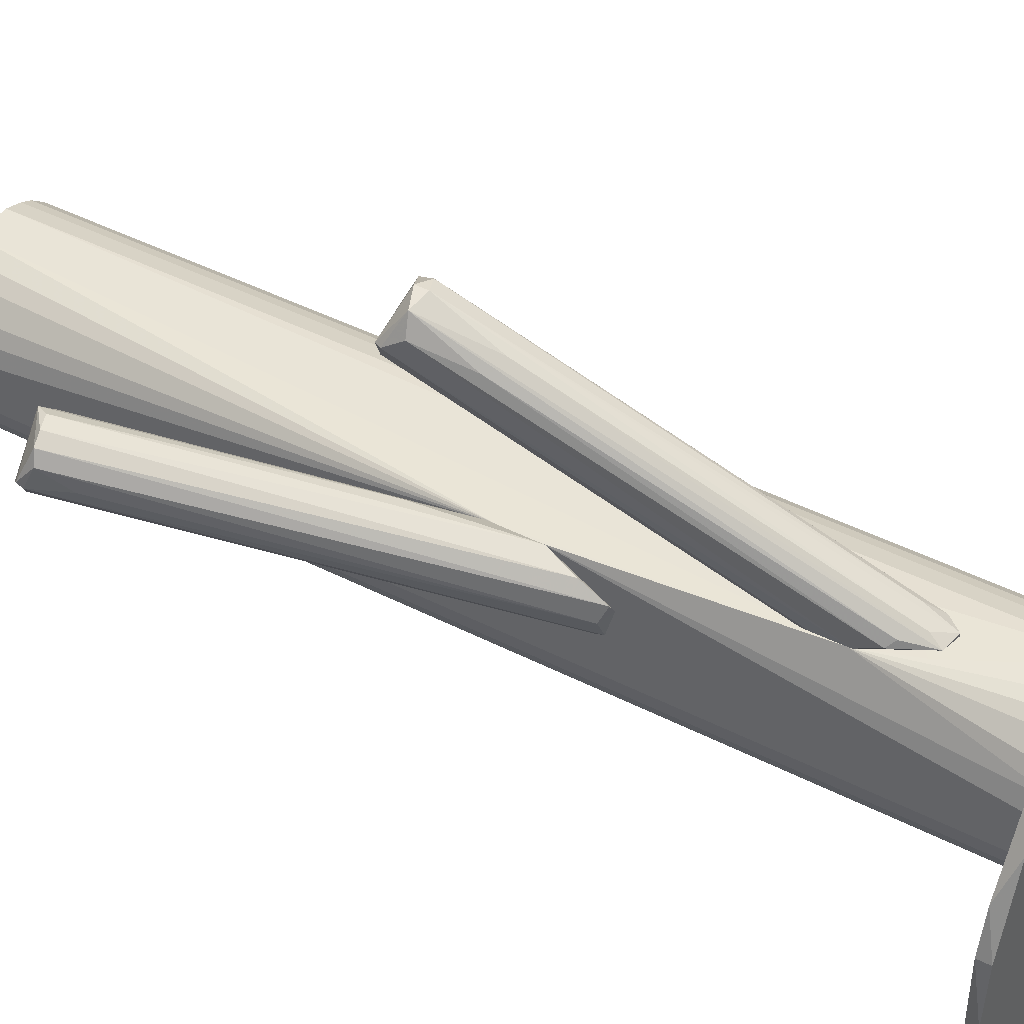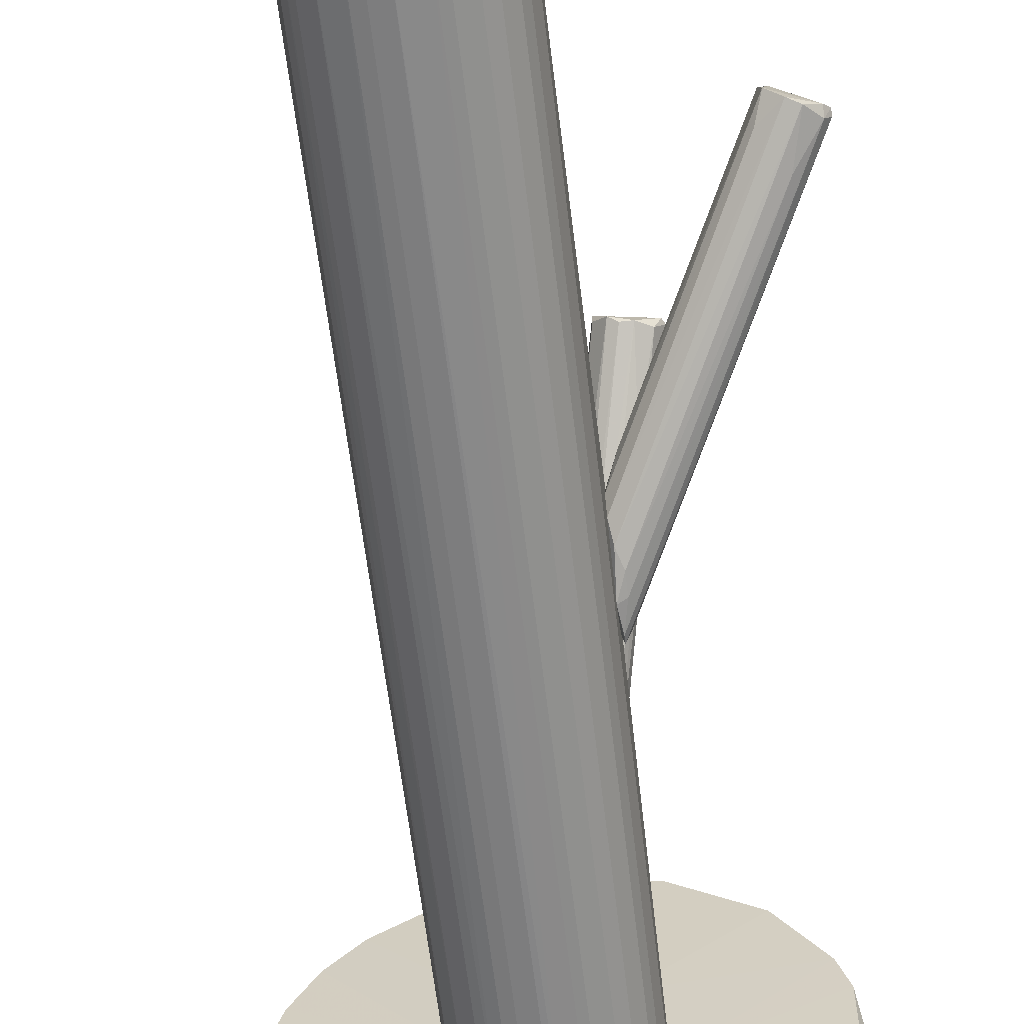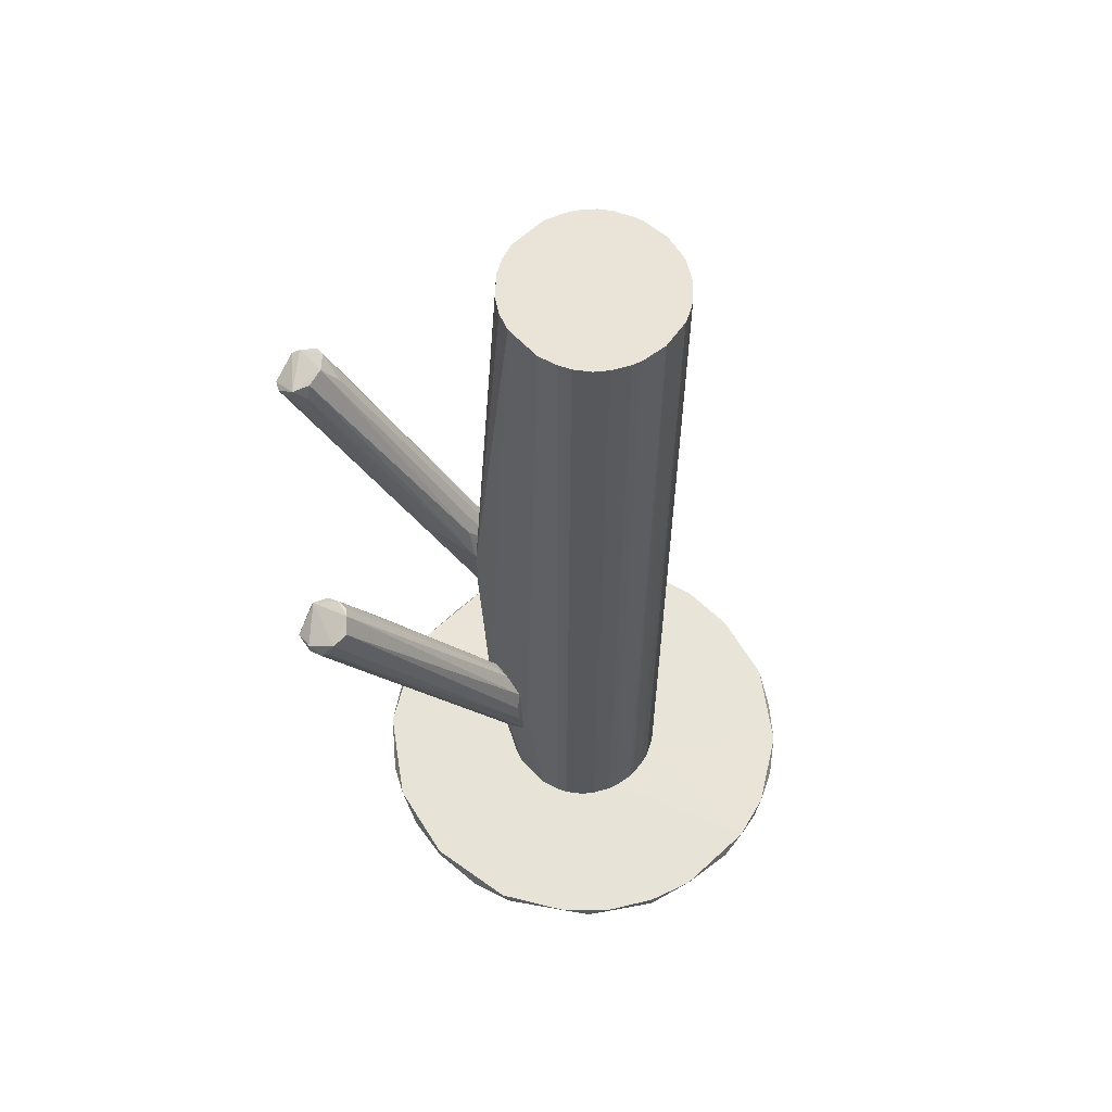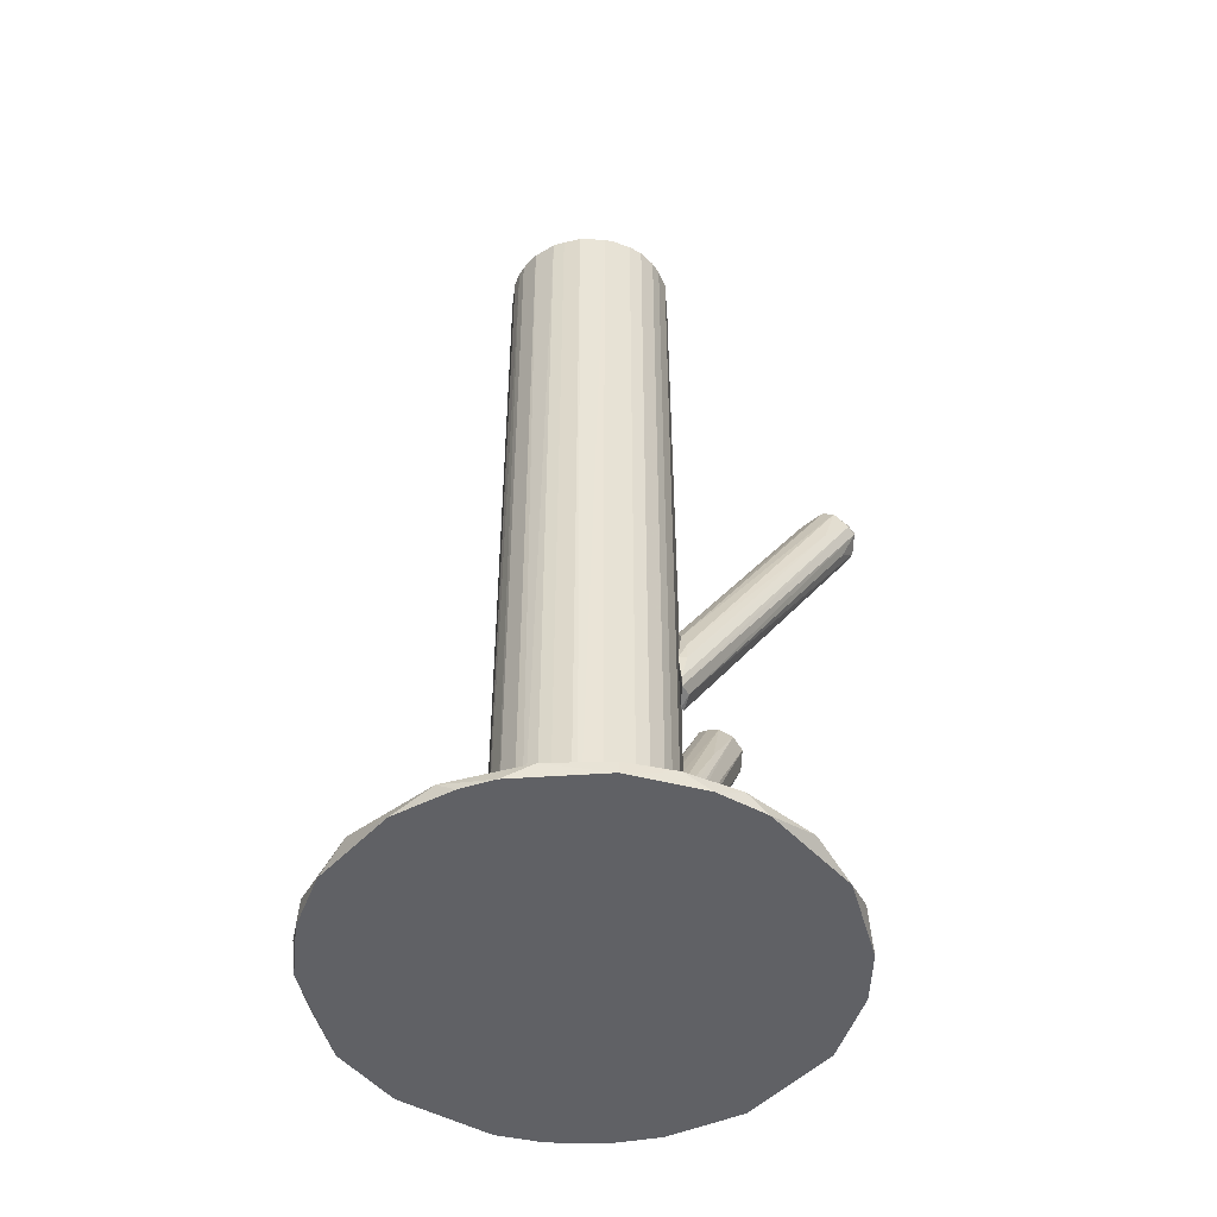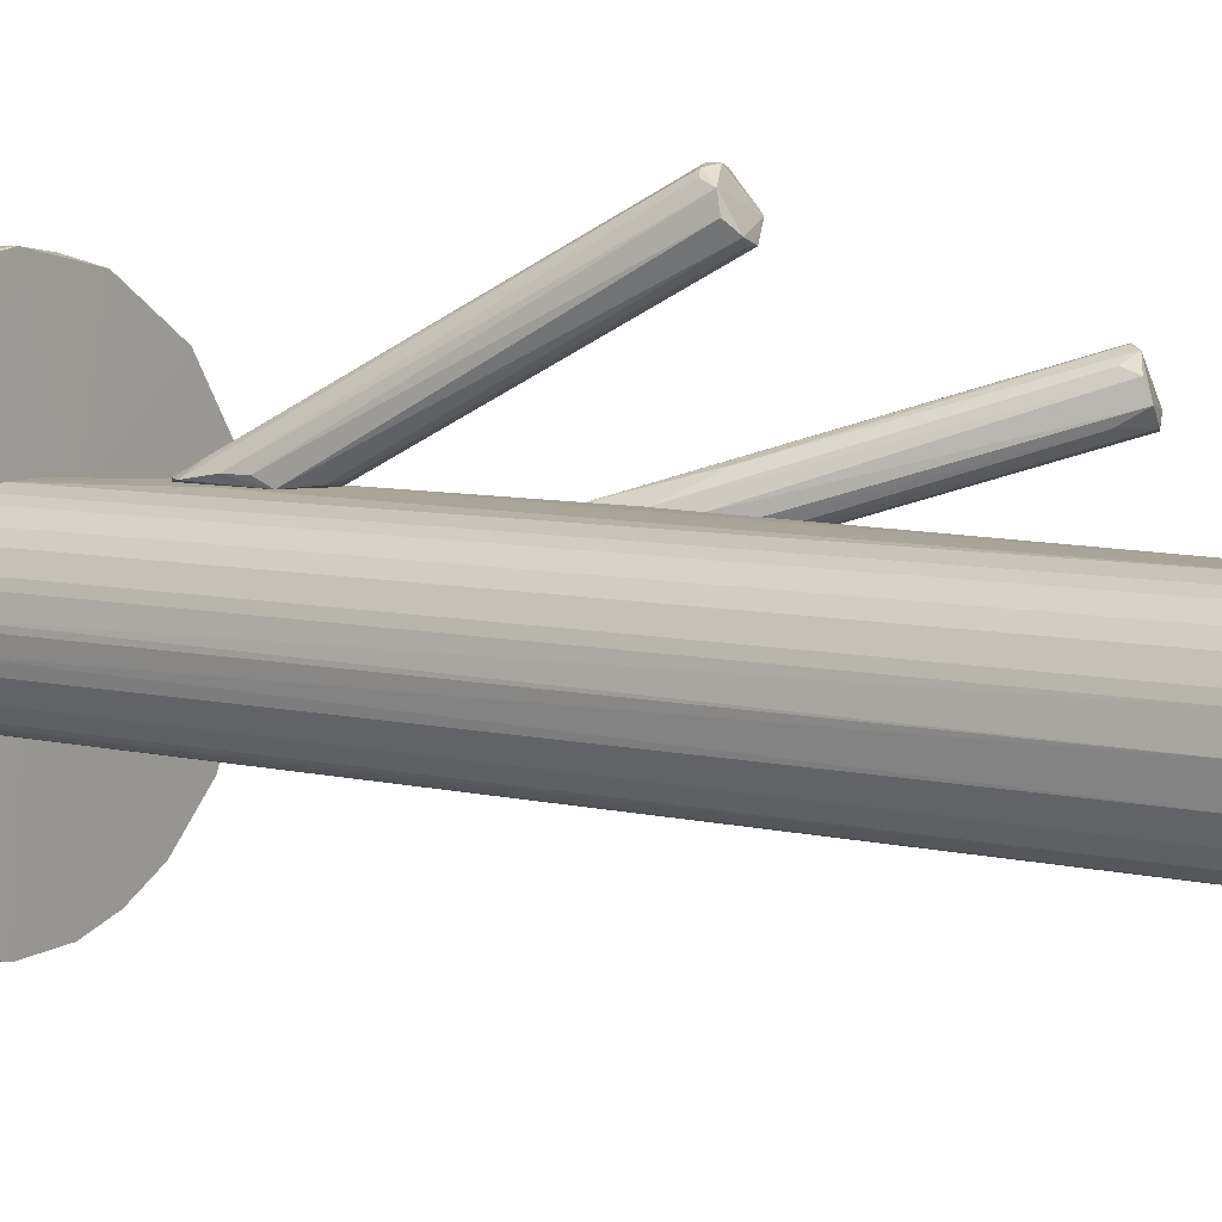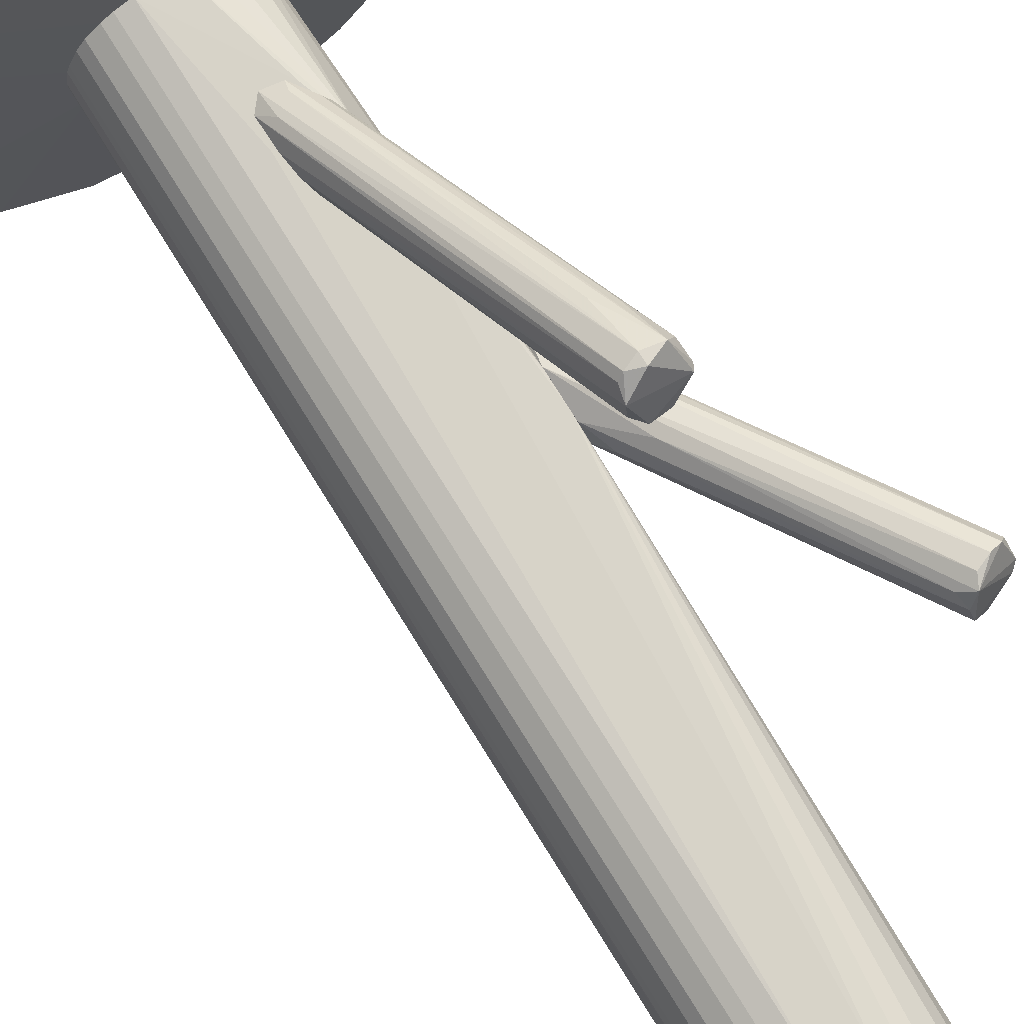
<metadata>
{"format":"obj","ext":"obj","renderer":"f3d","projection":"perspective","resolution":1024,"background":"white","views":[{"elev":43.6,"azim":121.2,"up":"+Y"},{"elev":-61.9,"azim":6.8,"up":"+Y"},{"elev":61.1,"azim":-133.2,"up":"+Z"},{"elev":-47.7,"azim":4.4,"up":"+Z"},{"elev":7.2,"azim":-55.2,"up":"+Y"},{"elev":76.4,"azim":-31.9,"up":"+Y"}]}
</metadata>
<code>
o convex_0
v -0.02218 -0.0589 -0.1098
v -0.003719 0.04851 -0.1071
v -0.003719 0.04851 -0.1098
v 0.04965 -0.01922 -0.1071
v -0.05844 -0.01717 -0.1071
v 0.04965 0.005391 -0.1098
v -0.05503 0.01497 -0.1098
v 0.01749 -0.05754 -0.1071
v 0.03254 -0.04795 -0.1098
v 0.007916 0.009499 -0.1064
v 0.03597 0.0314 -0.1071
v -0.04065 0.03482 -0.1071
v -0.02629 -0.05753 -0.1071
v -0.05023 -0.03769 -0.1098
v -0.0215 -0.01716 -0.1064
v 0.02502 0.04029 -0.1098
v -0.02697 0.04371 -0.1098
v 0.007226 -0.02332 -0.1064
v 0.006547 -0.06096 -0.1098
v -0.05503 0.01497 -0.1071
v -0.04408 -0.04521 -0.1071
v 0.04692 -0.02811 -0.1098
v 0.04076 -0.03906 -0.1071
v 0.04965 0.005391 -0.1071
v -0.05913 -0.01032 -0.1098
v -0.01533 0.01019 -0.1064
v -0.007806 -0.06165 -0.1071
v 0.01681 0.04441 -0.1071
v 0.04281 0.0225 -0.1098
v -0.0256 0.04439 -0.1071
v -0.04544 0.03003 -0.1098
v -0.03519 -0.05274 -0.1098
v -0.05844 0.004032 -0.1071
v 0.01544 -0.011 -0.1064
v 0.05103 -0.007582 -0.1098
v -0.05503 -0.02879 -0.1071
v 0.04692 0.0143 -0.1071
v -0.005078 -0.02674 -0.1064
v 0.007916 0.04713 -0.1098
v 0.02844 -0.05137 -0.1071
v -0.0564 -0.02468 -0.1098
v 0.02297 -0.05479 -0.1098
v -0.02355 -0.001446 -0.1064
v -0.04887 0.02592 -0.1071
v -0.0167 0.04714 -0.1098
v 0.006547 -0.06096 -0.1071
v -0.01465 -0.06096 -0.1098
f 19 27 47
f 1 3 6
f 3 1 7
f 1 6 9
f 7 1 14
f 6 3 16
f 3 7 17
f 10 15 18
f 1 9 19
f 13 15 21
f 9 6 22
f 9 22 23
f 22 4 23
f 7 14 25
f 10 2 26
f 15 10 26
f 2 10 28
f 10 11 28
f 11 16 28
f 6 16 29
f 16 11 29
f 17 12 30
f 26 2 30
f 12 26 30
f 17 7 31
f 12 17 31
f 1 13 32
f 14 1 32
f 13 21 32
f 21 14 32
f 20 7 33
f 7 25 33
f 25 5 33
f 10 18 34
f 23 4 34
f 18 23 34
f 4 24 34
f 4 22 35
f 22 6 35
f 24 4 35
f 6 24 35
f 15 5 36
f 14 21 36
f 21 15 36
f 11 10 37
f 24 6 37
f 6 29 37
f 29 11 37
f 10 34 37
f 34 24 37
f 15 13 38
f 18 15 38
f 13 27 38
f 3 2 39
f 16 3 39
f 2 28 39
f 28 16 39
f 18 8 40
f 9 23 40
f 23 18 40
f 25 14 41
f 5 25 41
f 36 5 41
f 14 36 41
f 19 9 42
f 8 19 42
f 40 8 42
f 9 40 42
f 5 15 43
f 15 26 43
f 33 5 43
f 20 33 43
f 7 20 44
f 26 12 44
f 31 7 44
f 12 31 44
f 43 26 44
f 20 43 44
f 2 3 45
f 3 17 45
f 30 2 45
f 17 30 45
f 8 18 46
f 19 8 46
f 27 19 46
f 18 38 46
f 38 27 46
f 13 1 47
f 1 19 47
f 27 13 47
o convex_1
v 0.007235 0.01362 -0.07834
v -0.005079 -0.02675 -0.1064
v -0.009185 -0.02607 -0.1064
v -0.009185 -0.02607 0.1098
v -0.02287 0.000616 -0.1064
v -0.01534 0.01019 0.1098
v 0.01545 -0.01101 0.1098
v 0.01545 -0.01101 -0.1064
v -0.02287 -0.01444 0.1098
v 0.01545 0.01293 -0.00648
v 0.007235 -0.02333 0.1098
v -0.008498 0.01293 -0.1064
v 0.00039 0.01293 0.1098
v -0.02013 -0.01922 -0.1064
v 0.00997 -0.02128 -0.1064
v -0.02355 -0.001439 0.1098
v 0.01202 0.005406 0.1098
v 0.01202 0.005402 -0.1064
v -0.02424 -0.007591 -0.1064
v -0.01876 0.007456 -0.1064
v -0.01671 -0.02264 0.1098
v 0.001078 -0.02607 0.1098
v 0.01271 -0.01786 0.1098
v 0.003129 -0.02538 -0.1064
v -0.008498 0.01293 0.1098
v -0.02082 0.004718 0.1098
v -0.01466 -0.02402 -0.1064
v 0.01545 -0.002122 0.1098
v 0.01545 -0.002122 -0.1064
v -0.02424 -0.007591 0.1098
v -0.02287 -0.01444 -0.1064
v 0.01134 0.01362 -0.06669
v 0.004497 0.01156 -0.1064
v -0.0126 0.01156 -0.1064
v 0.01408 -0.01512 -0.1064
v 0.007919 0.009507 0.1098
v -0.003028 0.01362 -0.07012
v -0.005079 -0.02675 0.1098
v -0.02013 -0.01922 0.1098
v -0.01192 -0.02538 0.1098
v -0.01876 0.007456 0.1098
v 0.00997 -0.02128 0.1098
v 0.007235 -0.02333 -0.1064
v -0.01534 0.01019 -0.1064
v 0.01271 -0.01786 -0.1064
v -0.003712 -0.02675 -0.1064
v -0.02082 0.004718 -0.1064
v -0.02424 -0.006228 -0.1064
v 0.01545 0.01293 -0.01469
v 0.01408 0.001983 -0.1064
v -0.01671 -0.02264 -0.1064
v 0.004497 0.01156 0.1098
v 0.01408 0.001983 0.1098
v -0.0126 0.01156 0.1098
v -0.0215 -0.01717 0.1098
v -0.01192 -0.02538 -0.1064
v 0.001078 -0.02607 -0.1064
v -0.02355 -0.001439 -0.1064
v 0.01408 -0.01512 0.1098
v -0.02355 -0.0117 -0.1064
v 0.00039 0.01293 -0.1064
v 0.003129 -0.02538 0.1098
v -0.02287 0.000612 0.1098
v 0.007919 0.009507 -0.1064
f 80 79 111
f 50 49 51
f 49 50 52
f 53 51 54
f 49 52 55
f 51 53 56
f 54 55 57
f 54 51 58
f 55 52 59
f 53 54 60
f 52 50 61
f 49 55 62
f 56 53 63
f 60 54 64
f 55 59 65
f 52 61 66
f 59 52 67
f 51 56 68
f 58 51 69
f 54 58 70
f 49 62 71
f 53 60 72
f 63 53 73
f 61 50 74
f 54 57 75
f 64 54 75
f 57 55 76
f 55 65 76
f 56 63 77
f 66 61 78
f 60 57 79
f 72 60 79
f 65 59 80
f 59 67 81
f 72 59 81
f 55 54 82
f 62 55 82
f 64 57 83
f 60 64 83
f 48 59 84
f 59 72 84
f 79 48 84
f 72 79 84
f 51 49 85
f 69 51 85
f 68 56 86
f 61 68 86
f 50 51 87
f 51 68 87
f 68 74 87
f 53 67 88
f 73 53 88
f 67 73 88
f 58 62 89
f 70 58 89
f 62 70 89
f 62 58 90
f 71 62 90
f 58 71 90
f 67 53 91
f 53 81 91
f 81 67 91
f 70 62 92
f 62 82 92
f 82 70 92
f 49 71 93
f 85 49 93
f 69 85 93
f 67 52 94
f 52 73 94
f 73 67 94
f 52 66 95
f 77 63 95
f 66 77 95
f 57 76 96
f 79 57 96
f 79 96 97
f 76 65 97
f 65 79 97
f 96 76 97
f 68 61 98
f 61 74 98
f 74 68 98
f 57 60 99
f 83 57 99
f 60 83 99
f 57 64 100
f 75 57 100
f 64 75 100
f 53 72 101
f 81 53 101
f 72 81 101
f 56 78 102
f 78 61 102
f 86 56 102
f 61 86 102
f 74 50 103
f 50 87 103
f 87 74 103
f 71 69 104
f 93 71 104
f 69 93 104
f 63 52 105
f 52 95 105
f 95 63 105
f 54 70 106
f 82 54 106
f 70 82 106
f 56 77 107
f 77 66 107
f 78 56 107
f 66 78 107
f 59 48 108
f 48 79 108
f 80 59 108
f 79 80 108
f 58 69 109
f 71 58 109
f 69 71 109
f 52 63 110
f 73 52 110
f 63 73 110
f 79 65 111
f 65 80 111
o convex_2
v 0.01545 0.01293 -0.004443
v 0.05924 0.02799 0.05371
v 0.05786 0.02661 0.05507
v 0.01613 -0.001436 -0.02497
v 0.01682 0.0102 -0.02223
v 0.05102 0.0362 0.05302
v 0.04623 0.02456 0.05302
v 0.01613 0.001305 -0.009232
v 0.05854 0.03208 0.05029
v 0.05444 0.02388 0.05644
v 0.0476 0.03208 0.05712
v 0.01545 0.00746 -0.002384
v 0.0175 0.002675 -0.02634
v 0.01545 0.01293 -0.01539
v 0.05444 0.0362 0.05165
v 0.05924 0.0273 0.05233
v 0.01613 0.006093 -0.02771
v 0.01545 -0.001436 -0.01881
v 0.0517 0.02114 0.04549
v 0.04965 0.03551 0.05575
v 0.05718 0.03483 0.05097
v 0.0517 0.02456 0.05781
v 0.04829 0.02799 0.0585
v 0.02366 0.01909 0.005824
v 0.01545 0.004042 -0.005123
v 0.01819 0.01225 0.003085
v 0.05786 0.02525 0.05302
v 0.01613 -0.000751 -0.02702
v 0.04691 0.03345 0.05371
v 0.0175 -6.6e-05 -0.01334
v 0.05581 0.0273 0.04481
v 0.01545 0.004727 -0.0284
v 0.0175 -0.000751 -0.01812
f 130 141 144
f 123 112 125
f 116 125 126
f 125 117 126
f 120 113 127
f 120 124 128
f 125 116 128
f 123 125 129
f 114 113 131
f 126 117 131
f 126 131 132
f 113 120 132
f 116 126 132
f 128 116 132
f 120 128 132
f 131 113 132
f 121 114 133
f 119 121 133
f 123 118 134
f 114 131 134
f 131 122 134
f 118 133 134
f 133 114 134
f 117 125 135
f 125 112 135
f 131 117 135
f 118 123 136
f 129 119 136
f 123 129 136
f 133 118 136
f 119 133 136
f 122 112 137
f 112 123 137
f 123 134 137
f 134 122 137
f 113 114 138
f 114 121 138
f 127 113 138
f 121 130 138
f 124 127 139
f 115 129 139
f 127 138 139
f 138 115 139
f 112 122 140
f 122 131 140
f 135 112 140
f 131 135 140
f 121 119 141
f 119 129 141
f 130 121 141
f 124 120 142
f 120 127 142
f 127 124 142
f 128 124 143
f 125 128 143
f 129 125 143
f 124 139 143
f 139 129 143
f 129 115 144
f 115 138 144
f 138 130 144
f 141 129 144
o convex_3
v 0.0216 0.04099 -0.007875
v 0.000397 0.01362 -0.0804
v 0.000397 0.01431 -0.0804
v 0.01544 0.05398 0.007862
v 0.02571 0.06082 0.002389
v 0.01134 0.01362 -0.0585
v -0.000287 0.01362 -0.05987
v 0.01613 0.05946 0.003759
v 0.009975 0.01499 -0.07218
v 0.02845 0.05398 0.00581
v -0.002343 0.01568 -0.06876
v 0.02023 0.04988 0.009232
v 0.00587 0.01499 -0.05166
v 0.02092 0.06151 0.001708
v 0.005186 0.01431 -0.07971
v 0.02776 0.05672 0.001699
v 0.01134 0.01362 -0.06739
v 0.01544 0.05809 0.007181
v -0.002343 0.01431 -0.07697
v 0.01818 0.05125 0.009921
v 0.02639 0.05056 0.007181
v 0.008604 0.01362 -0.0544
v 0.0175 0.06082 0.00307
v -0.001656 0.01568 -0.06328
v 0.02297 0.04988 0.009232
v 0.008604 0.01636 -0.07355
v 0.003818 0.01431 -0.05371
v 0.02023 0.05398 -0.0113
v 0.02776 0.05398 0.007181
v 0.02092 0.06151 0.00444
v 0.01203 0.01431 -0.06055
v 0.000397 0.01772 -0.07355
v 0.02434 0.05261 -0.009246
v 0.004502 0.01636 -0.07697
f 172 159 178
f 146 150 151
f 146 147 159
f 149 154 160
f 160 154 161
f 150 146 161
f 146 159 161
f 159 153 161
f 153 160 161
f 152 155 162
f 147 146 163
f 146 151 163
f 151 155 163
f 155 152 163
f 148 151 164
f 162 148 164
f 145 150 165
f 150 145 166
f 151 150 166
f 152 162 167
f 163 152 167
f 151 148 168
f 155 151 168
f 148 162 168
f 162 155 168
f 156 157 169
f 164 156 169
f 145 165 169
f 166 145 169
f 157 166 169
f 159 149 170
f 153 159 170
f 157 156 171
f 164 151 171
f 156 164 171
f 151 166 171
f 166 157 171
f 158 149 172
f 149 159 172
f 154 149 173
f 162 164 173
f 165 154 173
f 164 169 173
f 169 165 173
f 149 158 174
f 158 167 174
f 167 162 174
f 173 149 174
f 162 173 174
f 161 154 175
f 150 161 175
f 165 150 175
f 154 165 175
f 158 147 176
f 147 163 176
f 167 158 176
f 163 167 176
f 149 160 177
f 160 153 177
f 170 149 177
f 153 170 177
f 147 158 178
f 159 147 178
f 158 172 178

</code>
